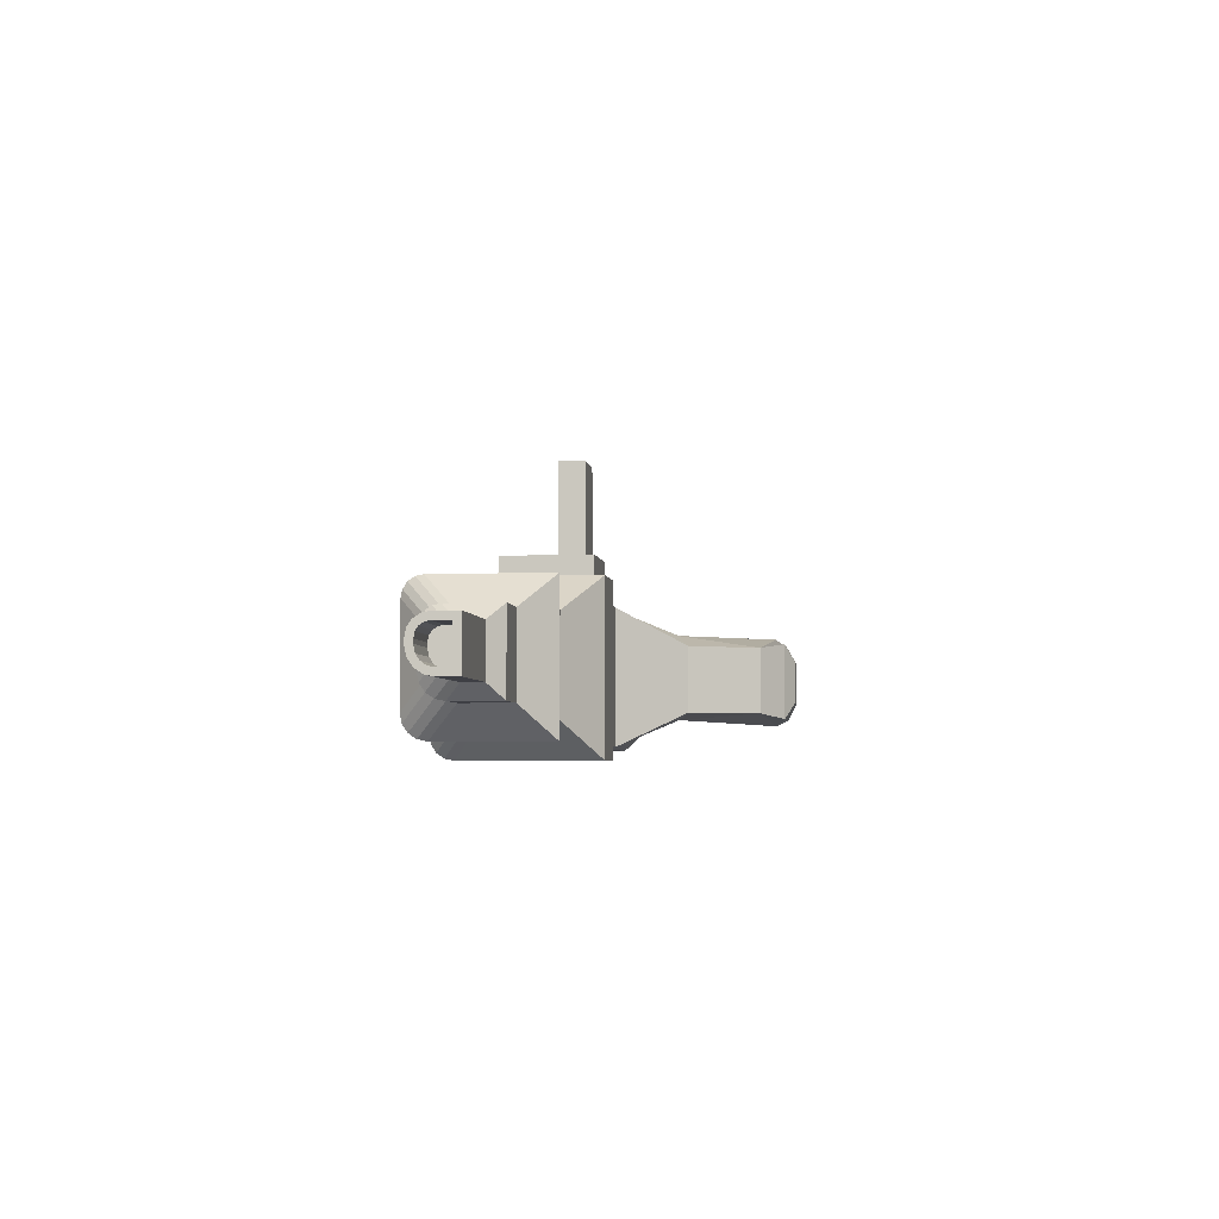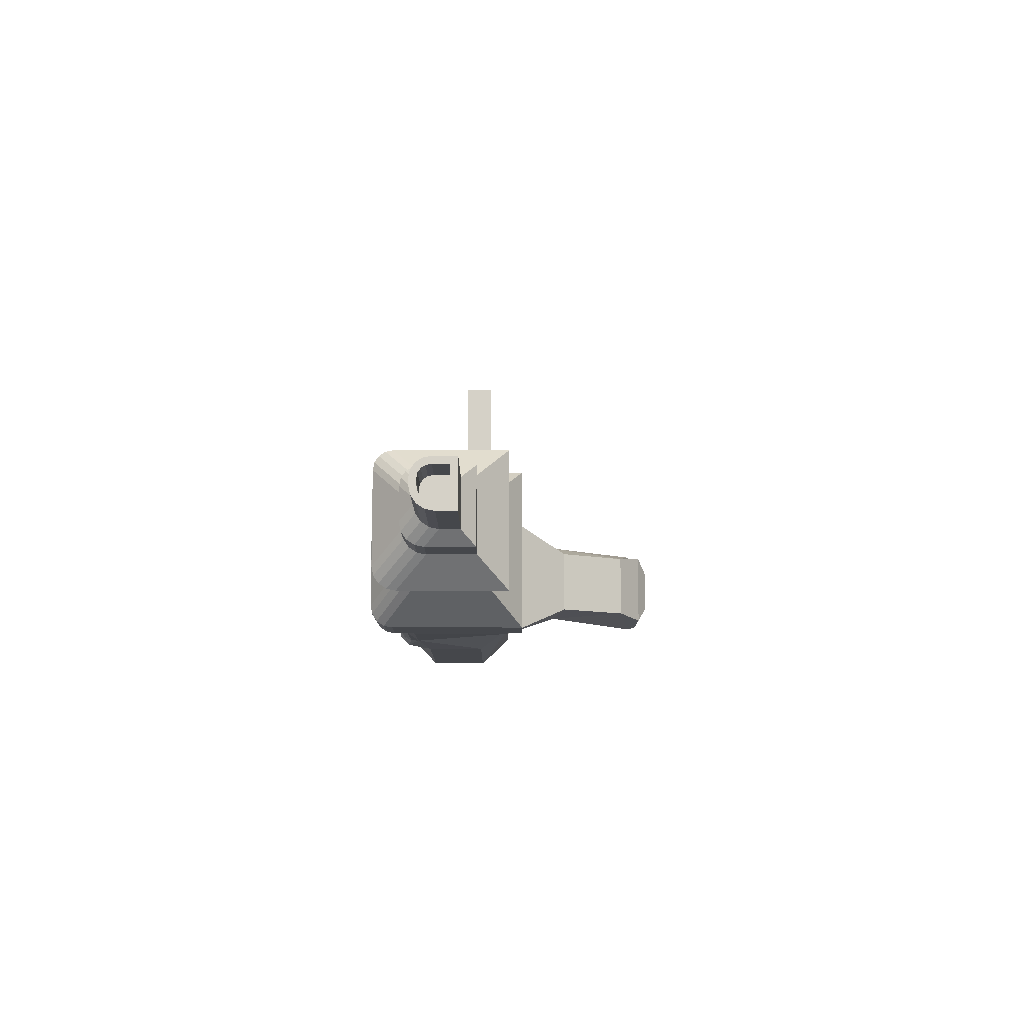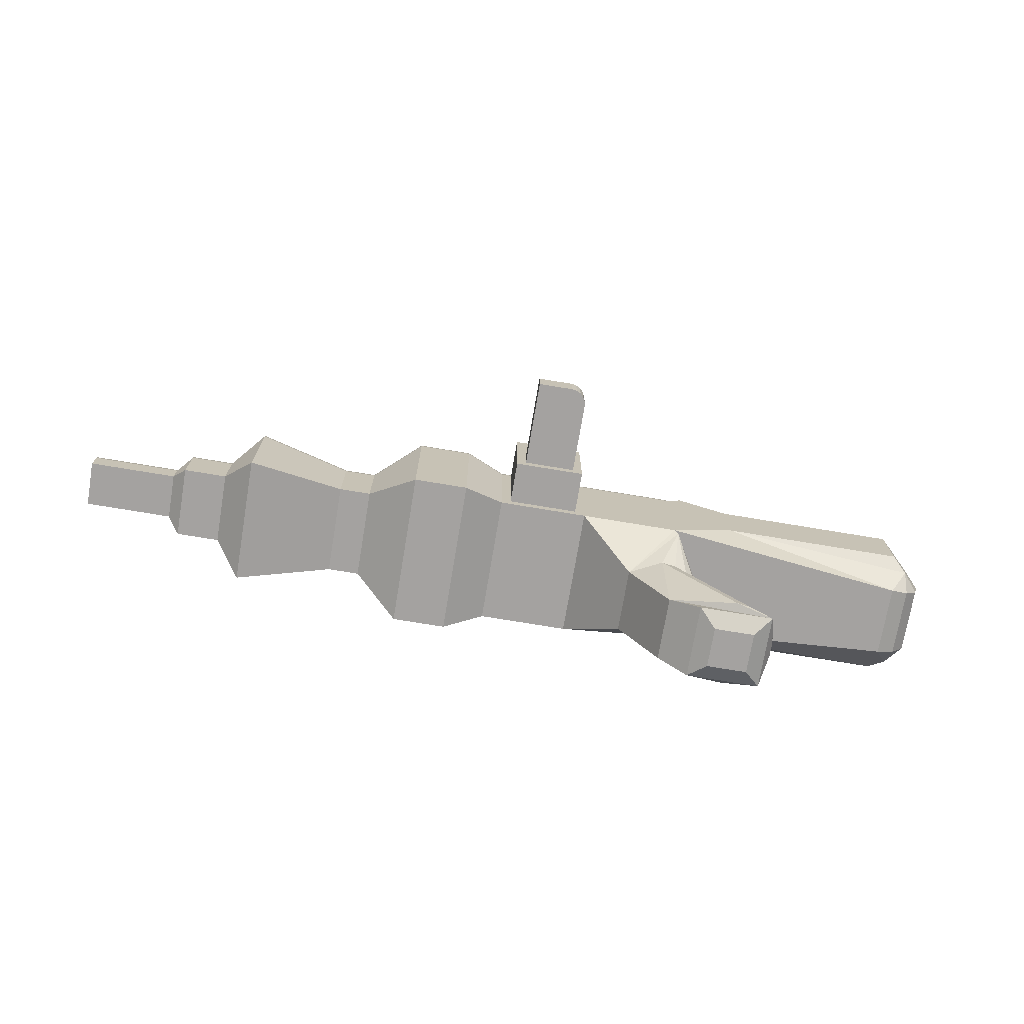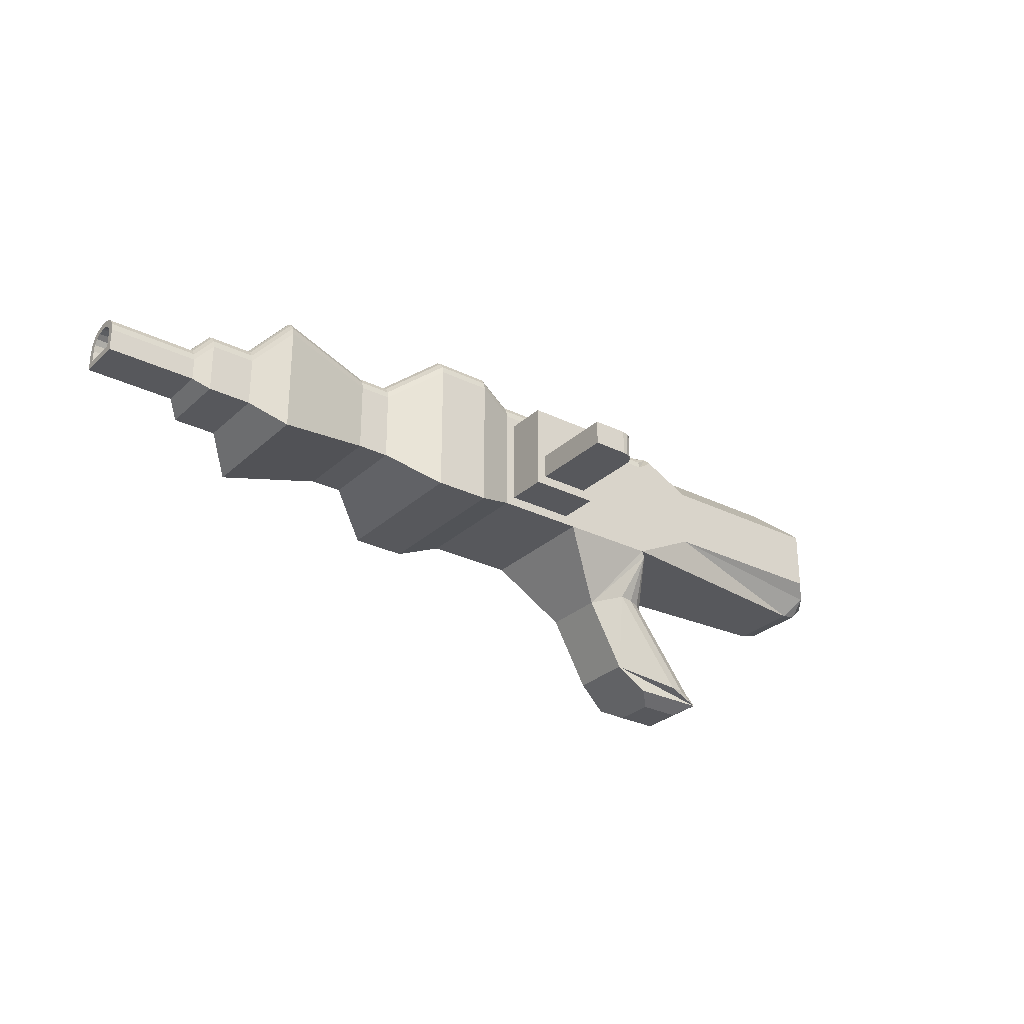
<metadata>
{"format":"obj","ext":"obj","renderer":"f3d","projection":"perspective","resolution":1024,"background":"white","views":[{"elev":-4.4,"azim":-82.8,"up":"+Z"},{"elev":-10.2,"azim":-90.2,"up":"+Z"},{"elev":-72.7,"azim":-9.5,"up":"+Y"},{"elev":-28.5,"azim":-36.6,"up":"+Y"}]}
</metadata>
<code>
o Cube
v 0.953 -0.6709 -0.2815
v 0.953 -0.6709 0.2815
v -0.5 0.5 -0.5
v 0.3946 -0.6709 -0.2815
v -0.574 0.574 0.5
v 0.3946 -0.6709 0.2815
v -3.233 0.5 0.5
v -3.454 0.7204 0.2796
v -3.454 0.7204 -0.2796
v -3.233 0.5 -0.5
v -4.566 0.8739 -0.1261
v -4.566 0.8739 0.1261
v -3.785 0.7204 0.2796
v -3.888 0.8233 0.1767
v -3.888 0.8233 -0.1767
v -3.785 0.7204 -0.2796
v 0.7487 0.7487 -0.5
v 0.2513 0.5 -0.3756
v 0.7487 0.7487 0.5
v 0.2513 0.5 0.5
v 0.7487 1.462 0.2513
v 0.7487 1.214 0.5
v 0.7487 1.462 -0.2513
v 0.7487 1.214 -0.5
v 2.141 0.7487 -0.5
v 2.141 0.7487 0.5
v 2.389 1.214 -0.2513
v 2.141 1.214 -0.5
v 2.141 1.214 0.5
v 2.389 1.214 0.2513
v -2.499 0.6423 -0.3521
v -1.903 0.3974 -0.6067
v -1.183 0.5 -0.5
v -1.109 0.574 0.5
v -1.903 0.3974 0.6067
v -2.499 0.6423 0.3521
v -1.489 0.3974 -0.6067
v -1.489 0.3974 0.6067
v -2.259 0.6423 -0.3521
v -2.259 0.6423 0.3521
v -0.4315 1.462 -0.1598
v -0.5 1.296 -0.5
v -0.5 1.45 -0.3969
v -0.5 1.413 -0.4511
v -0.5 1.359 -0.4873
v -3.233 1.462 -0.3286
v -3.233 1.291 -0.5
v -3.233 1.449 -0.3942
v -3.233 1.412 -0.4498
v -3.233 1.357 -0.487
v -3.454 1.07 -0.2796
v -3.454 1.242 -0.1074
v -3.454 1.136 -0.2665
v -3.454 1.191 -0.2291
v -3.454 1.229 -0.1733
v -4.566 1.088 8.1e-05
v -4.566 0.9623 -0.1261
v -4.566 1.078 -0.0509
v -4.566 1.052 -0.08989
v -4.566 1.013 -0.1159
v -3.785 1.242 -0.1073
v -3.785 1.07 -0.2796
v -3.785 1.229 -0.1732
v -3.785 1.191 -0.2291
v -3.785 1.136 -0.2664
v -3.888 1.139 -0.004506
v -3.888 0.9669 -0.1767
v -3.888 1.126 -0.07039
v -3.888 1.089 -0.1262
v -3.888 1.033 -0.1636
v 0.2513 1.297 -0.4787
v 0.1828 1.462 -0.1599
v 0.3961 1.462 -0.4276
v 0.3961 1.39 -0.5
v 0.2513 1.36 -0.4741
v 0.2513 1.414 -0.4449
v 0.2513 1.45 -0.3954
v -2.499 1.32 -0.1817
v -2.499 1.15 -0.3521
v -2.499 1.307 -0.2469
v -2.499 1.27 -0.3022
v -2.499 1.215 -0.3391
v -1.903 1.565 -0.4374
v -1.903 1.396 -0.6067
v -1.903 1.552 -0.5022
v -1.903 1.515 -0.5571
v -1.903 1.461 -0.5938
v -1.183 1.295 -0.5
v -1.183 1.462 -0.3325
v -1.183 1.359 -0.4872
v -1.183 1.413 -0.4509
v -1.183 1.45 -0.3966
v -1.489 1.397 -0.6067
v -1.489 1.565 -0.4383
v -1.489 1.461 -0.5938
v -1.489 1.516 -0.5574
v -1.489 1.552 -0.5027
v -2.259 1.15 -0.3521
v -2.259 1.32 -0.1821
v -2.259 1.215 -0.3391
v -2.259 1.27 -0.3023
v -2.259 1.307 -0.2471
v -0.4315 1.462 0.1872
v -0.574 1.249 0.5
v -0.5 1.452 0.4139
v -0.5 1.421 0.4591
v -0.5 1.376 0.4894
v -3.454 1.242 0.1357
v -3.454 1.098 0.2796
v -3.454 1.231 0.1908
v -3.454 1.2 0.2374
v -3.454 1.153 0.2686
v -3.233 1.319 0.5
v -3.233 1.462 0.3568
v -3.233 1.374 0.4891
v -3.233 1.42 0.458
v -3.233 1.451 0.4116
v -4.566 0.9905 0.1261
v -4.566 1.088 0.02815
v -4.566 1.031 0.1181
v -4.566 1.06 0.09815
v -4.566 1.08 0.06832
v -3.888 0.9952 0.1767
v -3.888 1.139 0.0328
v -3.888 1.05 0.1657
v -3.888 1.097 0.1345
v -3.888 1.128 0.08785
v -3.785 1.098 0.2796
v -3.785 1.242 0.1356
v -3.785 1.153 0.2686
v -3.785 1.2 0.2374
v -3.785 1.231 0.1907
v 0.1828 1.462 0.1873
v 0.2513 1.323 0.5
v 0.3723 1.402 0.5
v 0.3723 1.462 0.4395
v 0.2513 1.452 0.414
v 0.2513 1.421 0.4592
v 0.2513 1.376 0.4894
v -1.183 1.462 0.36
v -1.109 1.249 0.5
v -1.183 1.452 0.4136
v -1.183 1.421 0.459
v -1.183 1.376 0.4893
v -1.903 1.565 0.4653
v -1.903 1.424 0.6067
v -1.903 1.554 0.5194
v -1.903 1.524 0.5652
v -1.903 1.478 0.5959
v -2.499 1.178 0.3521
v -2.499 1.32 0.2097
v -2.499 1.232 0.3412
v -2.499 1.278 0.3104
v -2.499 1.309 0.2642
v -1.489 1.424 0.6067
v -1.489 1.565 0.466
v -1.489 1.478 0.5959
v -1.489 1.524 0.5655
v -1.489 1.554 0.5198
v -2.259 1.178 0.3521
v -2.259 1.32 0.21
v -2.259 1.232 0.3413
v -2.259 1.278 0.3105
v -2.259 1.309 0.2644
v -4.566 0.8233 0.1767
v -4.566 0.8233 -0.1767
v -4.566 0.9673 -0.1767
v -4.566 1.033 -0.1636
v -4.566 1.089 -0.1263
v -4.566 1.126 -0.07063
v -4.566 1.139 -0.004898
v -4.566 1.05 0.1657
v -4.566 0.9955 0.1767
v -4.566 1.097 0.1346
v -4.566 1.128 0.08805
v -4.566 1.139 0.03313
v -4.208 0.8739 0.1261
v -4.208 0.8739 -0.1261
v -4.208 0.9623 -0.1261
v -4.208 1.013 -0.1159
v -4.208 1.052 -0.08988
v -4.208 1.078 -0.0509
v -4.208 1.088 8.2e-05
v -4.208 1.031 0.1181
v -4.208 0.9905 0.1261
v -4.208 1.06 0.09815
v -4.208 1.08 0.06832
v -4.208 1.088 0.02815
v 0.1742 -0.4992 -0.2438
v 0.1742 -0.4992 0.2438
v 0.5222 -0.7434 -0.154
v 0.5222 -0.7434 0.154
v 0.8254 -0.7434 -0.154
v 0.8254 -0.7434 0.154
v -0.5 0.5 0.5
v -1.183 0.5 0.5
v -1.183 1.322 0.5
v -0.5 1.323 0.5
v -0.647 0.647 0.8251
v -1.036 0.647 0.8251
v -1.036 0.8383 0.8251
v -0.647 0.8386 0.8251
v -0.574 0.574 0.8251
v -1.109 0.574 0.8251
v -1.109 1.249 0.8251
v -0.574 1.249 0.8251
v -1.036 0.647 1.492
v -1.036 0.8383 1.492
v -0.647 0.647 1.369
v -0.77 0.647 1.492
v -0.653 0.647 1.407
v -0.6705 0.647 1.442
v -0.6977 0.647 1.469
v -0.732 0.647 1.486
v -0.77 0.8385 1.492
v -0.647 0.8386 1.369
v -0.732 0.8385 1.486
v -0.6977 0.8385 1.469
v -0.6705 0.8385 1.442
v -0.653 0.8386 1.407
v 1.868 1.462 -0.2513
v 2.333 1.27 -0.2513
v 2.141 1.27 -0.444
v 1.962 1.453 -0.2513
v 2.065 1.425 -0.2513
v 2.168 1.383 -0.2513
v 2.26 1.329 -0.2513
v 2.333 1.27 0.2513
v 1.868 1.462 0.2513
v 2.141 1.27 0.444
v 2.26 1.329 0.2513
v 2.168 1.383 0.2513
v 2.065 1.425 0.2513
v 1.962 1.453 0.2513
v 2.389 0.7618 -0.2513
v 2.127 0.5 -0.2665
v 2.238 0.6512 -0.4025
v 2.354 0.6309 -0.2533
v 2.258 0.5351 -0.2589
v 2.127 0.5 0.2817
v 2.389 0.7618 0.2513
v 2.238 0.6512 0.4025
v 2.258 0.5351 0.2665
v 2.354 0.6309 0.2554
v -0.1107 0.01136 0.2438
v -0.1107 0.01136 -0.2438
v 0.6798 -0.5923 -0.3296
v 1.01 -0.5821 -0.05017
v 0.953 -0.6709 -0.2815
v 0.7819 -0.5891 -0.314
v 0.8741 -0.5863 -0.2732
v 0.9472 -0.5841 -0.2114
v 0.9941 -0.5826 -0.1345
v 1.01 -0.5821 0.05596
v 0.6785 -0.5923 0.3343
v 0.953 -0.6709 0.2815
v 0.9941 -0.5826 0.14
v 0.9469 -0.5841 0.2165
v 0.8735 -0.5863 0.2781
v 0.781 -0.5892 0.3187
v 0.4976 0.09432 0.02632
v 0.1594 0.1064 -0.2933
v 0.277 0.4661 -0.3678
v 0.4811 0.09491 -0.06001
v 0.433 0.09662 -0.1426
v 0.3582 0.09928 -0.2133
v 0.2639 0.1026 -0.2652
v 0.1488 0.1067 0.3361
v 0.4976 0.09432 0.05596
v 0.2803 0.4617 0.4873
v 0.2566 0.1029 0.3199
v 0.3538 0.09943 0.2788
v 0.431 0.09669 0.2169
v 0.4806 0.09493 0.1401
v -0.5 1.462 -0.333
v 0.2513 1.462 -0.3332
v 0.2513 1.462 0.3606
v -0.5 1.462 0.3605
v -0.3643 1.563 -0.09265
v 0.1156 1.563 -0.09273
v 0.1156 1.563 0.1202
v -0.3643 1.563 0.1201
v -0.4315 1.563 -0.1598
v 0.1828 1.563 -0.1599
v 0.1828 1.563 0.1873
v -0.4315 1.563 0.1872
v -0.07452 1.687 -0.02376
v 0.09456 1.687 -0.02379
v 0.09456 1.687 0.05121
v -0.07452 1.687 0.05119
f 19 29 22
f 3 263 262
f 195 246 245
f 6 194 2
f 114 52 108
f 245 270 20
f 230 30 228
f 123 165 14
f 19 240 242
f 24 25 17
f 151 46 114
f 67 166 167
f 36 113 7
f 3 88 42
f 28 235 237
f 9 7 8
f 10 51 47
f 8 128 13
f 31 47 79
f 36 10 31
f 108 61 129
f 9 62 51
f 58 183 56
f 15 62 16
f 14 16 13
f 196 155 38
f 21 135 22
f 14 128 123
f 8 16 9
f 14 166 15
f 124 61 66
f 66 176 124
f 41 284 72
f 22 134 20
f 71 24 17
f 228 27 222
f 29 229 21
f 24 73 23
f 276 136 23
f 21 221 23
f 241 27 30
f 222 28 223
f 18 240 20
f 241 29 26
f 263 20 269
f 195 33 3
f 38 32 37
f 40 31 39
f 3 71 18
f 32 98 84
f 39 79 98
f 278 89 140
f 35 160 40
f 161 78 151
f 109 7 113
f 156 83 145
f 40 150 36
f 140 94 156
f 33 93 88
f 196 37 33
f 37 84 93
f 145 99 161
f 38 146 35
f 35 39 32
f 77 276 74
f 47 53 50
f 50 54 49
f 54 48 49
f 55 46 48
f 275 92 89
f 43 91 92
f 91 45 90
f 90 42 88
f 167 70 67
f 168 69 70
f 69 170 68
f 68 171 66
f 62 70 65
f 65 69 64
f 69 63 64
f 68 61 63
f 52 63 61
f 55 64 63
f 64 53 65
f 65 51 62
f 275 77 43
f 43 76 44
f 44 75 45
f 45 71 42
f 46 80 48
f 48 81 49
f 81 50 49
f 82 47 50
f 83 102 99
f 85 101 102
f 101 87 100
f 100 84 98
f 94 92 97
f 97 91 96
f 91 95 96
f 90 93 95
f 94 85 83
f 97 86 85
f 86 95 87
f 87 93 84
f 99 80 78
f 102 81 80
f 81 100 82
f 82 98 79
f 20 198 195
f 139 134 136
f 113 112 109
f 115 111 112
f 111 117 110
f 110 114 108
f 114 154 151
f 117 153 154
f 153 115 152
f 152 113 150
f 173 125 172
f 172 126 174
f 126 175 174
f 127 176 175
f 128 125 123
f 130 126 125
f 126 132 127
f 127 129 124
f 108 132 110
f 110 131 111
f 131 112 111
f 130 109 112
f 277 105 137
f 137 106 138
f 106 139 138
f 107 134 139
f 278 142 105
f 105 143 106
f 143 107 106
f 144 198 107
f 156 147 159
f 159 148 158
f 148 157 158
f 149 155 157
f 161 154 164
f 164 153 163
f 153 162 163
f 152 160 162
f 156 142 140
f 159 143 142
f 143 157 144
f 144 155 197
f 145 164 147
f 147 163 148
f 163 149 148
f 162 146 149
f 104 203 5
f 11 165 12
f 60 167 57
f 60 169 168
f 59 170 169
f 58 171 170
f 11 167 166
f 120 173 172
f 120 174 121
f 121 175 122
f 122 176 119
f 12 173 118
f 119 171 56
f 184 183 179
f 56 188 119
f 57 180 60
f 122 186 121
f 11 179 57
f 60 181 59
f 119 187 122
f 120 185 118
f 59 182 58
f 118 177 12
f 12 178 11
f 121 184 120
f 6 189 4
f 2 255 190
f 190 268 245
f 261 254 248
f 193 192 191
f 4 192 6
f 2 193 1
f 1 191 4
f 34 195 5
f 104 197 141
f 104 195 198
f 34 197 196
f 5 204 34
f 34 205 141
f 141 206 104
f 200 203 199
f 202 205 201
f 202 203 206
f 201 204 200
f 202 209 199
f 201 218 220
f 210 208 207
f 200 208 201
f 209 220 211
f 211 219 212
f 212 218 213
f 213 217 214
f 214 215 210
f 199 213 210
f 221 224 223
f 224 225 223
f 225 226 223
f 226 227 223
f 227 222 223
f 228 231 230
f 231 232 230
f 232 233 230
f 233 234 230
f 234 229 230
f 229 224 221
f 234 225 224
f 233 226 225
f 232 227 226
f 231 222 227
f 24 221 223
f 235 238 237
f 238 239 237
f 239 236 237
f 240 243 242
f 243 244 242
f 244 241 242
f 241 238 235
f 244 239 238
f 243 236 239
f 25 236 18
f 1 248 256
f 4 247 249
f 245 189 190
f 247 250 249
f 250 251 249
f 251 252 249
f 252 253 249
f 253 248 249
f 254 257 256
f 257 258 256
f 258 259 256
f 259 260 256
f 260 255 256
f 261 264 263
f 264 265 263
f 265 266 263
f 266 267 263
f 267 262 263
f 268 271 270
f 271 272 270
f 272 273 270
f 273 274 270
f 274 269 270
f 261 253 264
f 264 252 265
f 265 251 266
f 266 250 267
f 267 247 262
f 255 271 268
f 260 272 271
f 259 273 272
f 258 274 273
f 257 269 274
f 189 262 247
f 72 275 41
f 133 278 277
f 103 275 278
f 72 277 276
f 281 288 289
f 72 285 133
f 133 286 103
f 103 283 41
f 280 283 279
f 281 286 285
f 282 283 286
f 280 285 284
f 287 289 288
f 281 290 282
f 279 290 287
f 280 287 288
f 19 26 29
f 262 246 3
f 3 18 263
f 195 3 246
f 6 192 194
f 114 46 52
f 20 195 245
f 245 268 270
f 230 29 30
f 123 173 165
f 242 26 19
f 19 20 240
f 24 28 25
f 151 78 46
f 67 15 166
f 36 150 113
f 3 33 88
f 237 25 28
f 28 27 235
f 9 10 7
f 10 9 51
f 8 109 128
f 31 10 47
f 36 7 10
f 108 52 61
f 9 16 62
f 58 182 183
f 15 67 62
f 14 15 16
f 196 197 155
f 21 136 135
f 14 13 128
f 8 13 16
f 14 165 166
f 124 129 61
f 66 171 176
f 41 283 284
f 20 19 22
f 22 135 134
f 17 18 71
f 71 74 24
f 228 30 27
f 21 22 29
f 29 230 229
f 24 74 73
f 23 73 276
f 276 277 136
f 136 21 23
f 21 229 221
f 241 235 27
f 222 27 28
f 18 236 240
f 26 242 241
f 241 30 29
f 269 261 263
f 263 18 20
f 20 270 269
f 195 196 33
f 38 35 32
f 40 36 31
f 3 42 71
f 32 39 98
f 39 31 79
f 278 275 89
f 35 146 160
f 161 99 78
f 109 8 7
f 156 94 83
f 40 160 150
f 140 89 94
f 33 37 93
f 196 38 37
f 37 32 84
f 145 83 99
f 38 155 146
f 35 40 39
f 74 71 75
f 74 75 76
f 276 73 74
f 74 76 77
f 47 51 53
f 50 53 54
f 54 55 48
f 55 52 46
f 275 43 92
f 43 44 91
f 91 44 45
f 90 45 42
f 167 168 70
f 168 169 69
f 69 169 170
f 68 170 171
f 62 67 70
f 65 70 69
f 69 68 63
f 68 66 61
f 52 55 63
f 55 54 64
f 64 54 53
f 65 53 51
f 275 276 77
f 43 77 76
f 44 76 75
f 45 75 71
f 46 78 80
f 48 80 81
f 81 82 50
f 82 79 47
f 83 85 102
f 85 86 101
f 101 86 87
f 100 87 84
f 94 89 92
f 97 92 91
f 91 90 95
f 90 88 93
f 94 97 85
f 97 96 86
f 86 96 95
f 87 95 93
f 99 102 80
f 102 101 81
f 81 101 100
f 82 100 98
f 20 134 198
f 136 277 137
f 136 137 138
f 134 135 136
f 136 138 139
f 113 115 112
f 115 116 111
f 111 116 117
f 110 117 114
f 114 117 154
f 117 116 153
f 153 116 115
f 152 115 113
f 173 123 125
f 172 125 126
f 126 127 175
f 127 124 176
f 128 130 125
f 130 131 126
f 126 131 132
f 127 132 129
f 108 129 132
f 110 132 131
f 131 130 112
f 130 128 109
f 277 278 105
f 137 105 106
f 106 107 139
f 107 198 134
f 278 140 142
f 105 142 143
f 143 144 107
f 144 197 198
f 156 145 147
f 159 147 148
f 148 149 157
f 149 146 155
f 161 151 154
f 164 154 153
f 153 152 162
f 152 150 160
f 156 159 142
f 159 158 143
f 143 158 157
f 144 157 155
f 145 161 164
f 147 164 163
f 163 162 149
f 162 160 146
f 104 206 203
f 11 166 165
f 60 168 167
f 60 59 169
f 59 58 170
f 58 56 171
f 11 57 167
f 120 118 173
f 120 172 174
f 121 174 175
f 122 175 176
f 12 165 173
f 119 176 171
f 179 178 177
f 177 185 184
f 184 186 187
f 187 188 183
f 183 182 181
f 181 180 179
f 179 177 184
f 184 187 183
f 183 181 179
f 56 183 188
f 57 179 180
f 122 187 186
f 11 178 179
f 60 180 181
f 119 188 187
f 120 184 185
f 59 181 182
f 118 185 177
f 12 177 178
f 121 186 184
f 6 190 189
f 190 6 2
f 2 256 255
f 190 255 268
f 261 269 254
f 193 194 192
f 4 191 192
f 2 194 193
f 1 193 191
f 34 196 195
f 104 198 197
f 104 5 195
f 34 141 197
f 5 203 204
f 34 204 205
f 141 205 206
f 200 204 203
f 202 206 205
f 202 199 203
f 201 205 204
f 202 216 209
f 216 202 201
f 201 208 215
f 215 217 218
f 218 219 220
f 220 216 201
f 201 215 218
f 210 215 208
f 200 207 208
f 209 216 220
f 211 220 219
f 212 219 218
f 213 218 217
f 214 217 215
f 207 200 199
f 199 209 211
f 211 212 213
f 213 214 210
f 210 207 199
f 199 211 213
f 229 234 224
f 234 233 225
f 233 232 226
f 232 231 227
f 231 228 222
f 223 28 24
f 24 23 221
f 241 244 238
f 244 243 239
f 243 240 236
f 18 17 25
f 25 237 236
f 256 2 1
f 1 249 248
f 248 254 256
f 249 1 4
f 4 189 247
f 245 246 189
f 261 248 253
f 264 253 252
f 265 252 251
f 266 251 250
f 267 250 247
f 255 260 271
f 260 259 272
f 259 258 273
f 258 257 274
f 257 254 269
f 189 246 262
f 72 276 275
f 133 103 278
f 103 41 275
f 72 133 277
f 281 280 288
f 72 284 285
f 133 285 286
f 103 286 283
f 280 284 283
f 281 282 286
f 282 279 283
f 280 281 285
f 287 290 289
f 281 289 290
f 279 282 290
f 280 279 287

</code>
